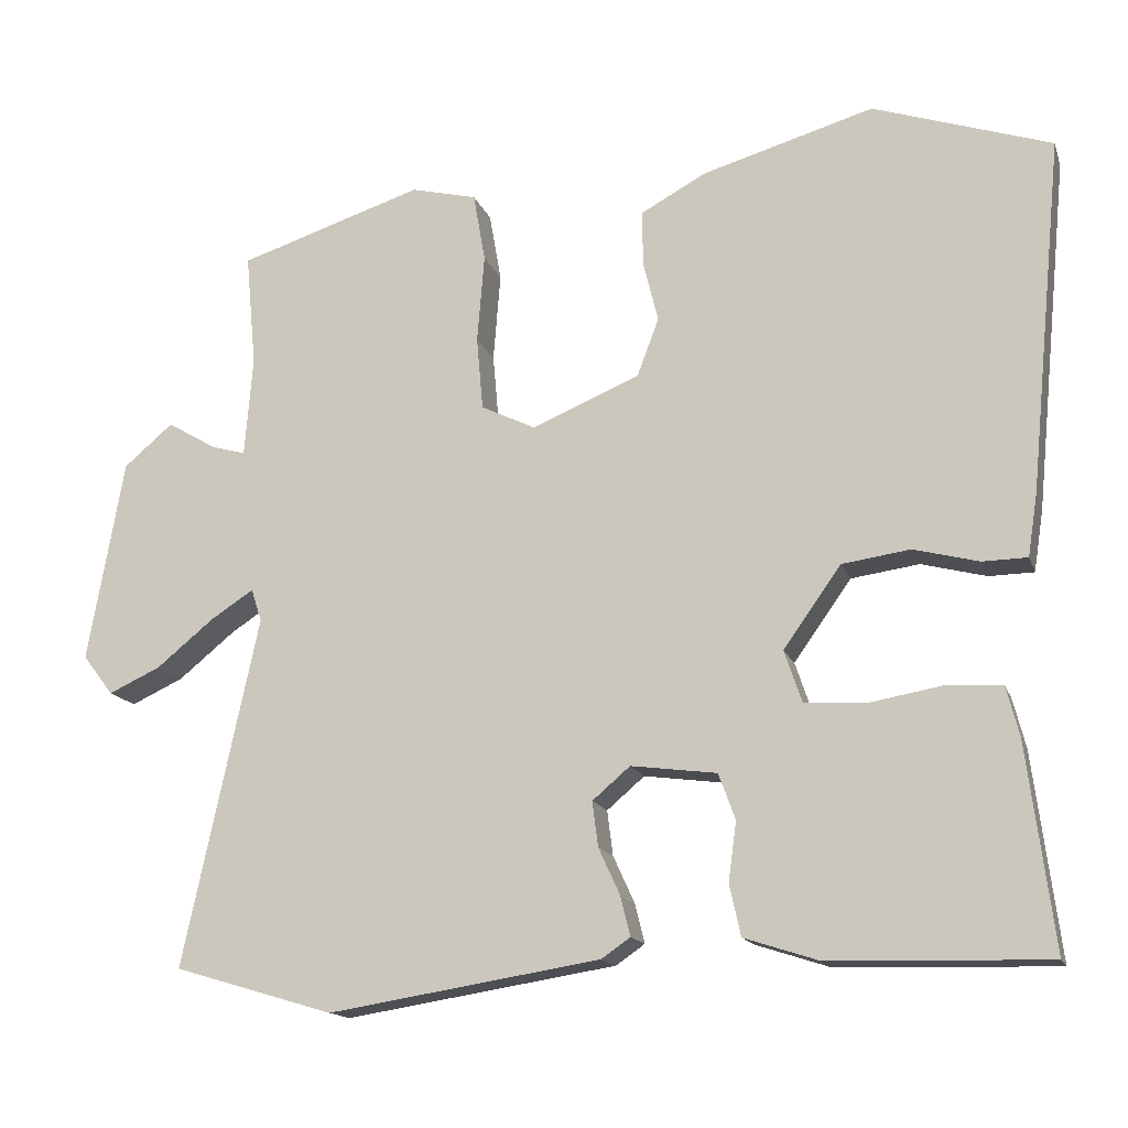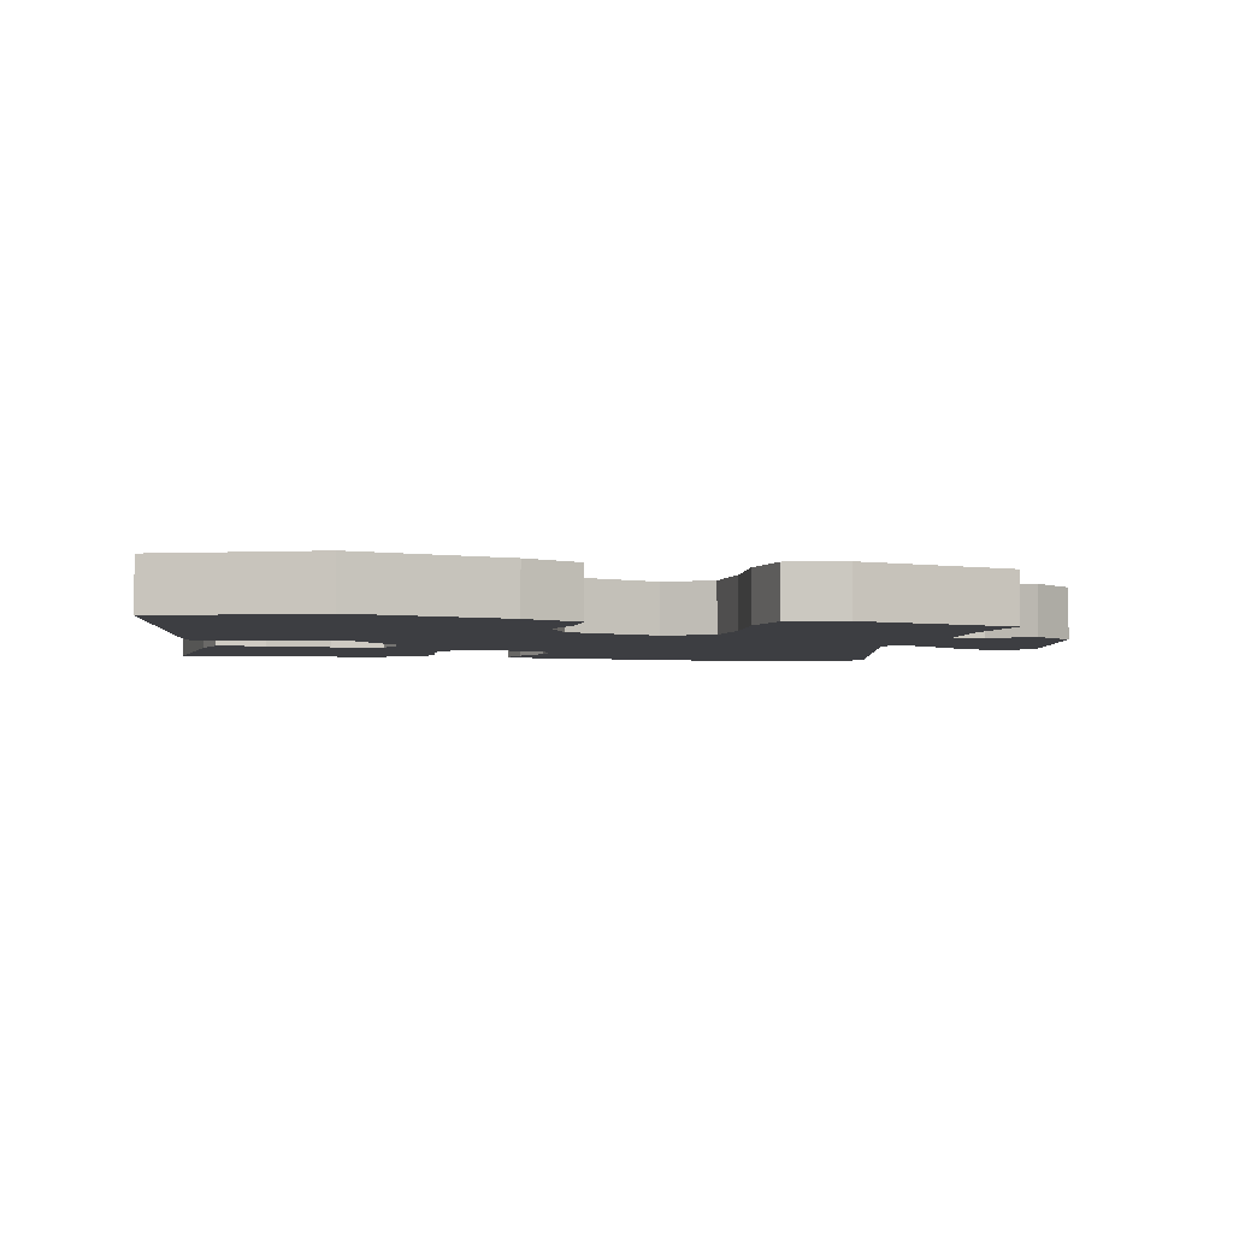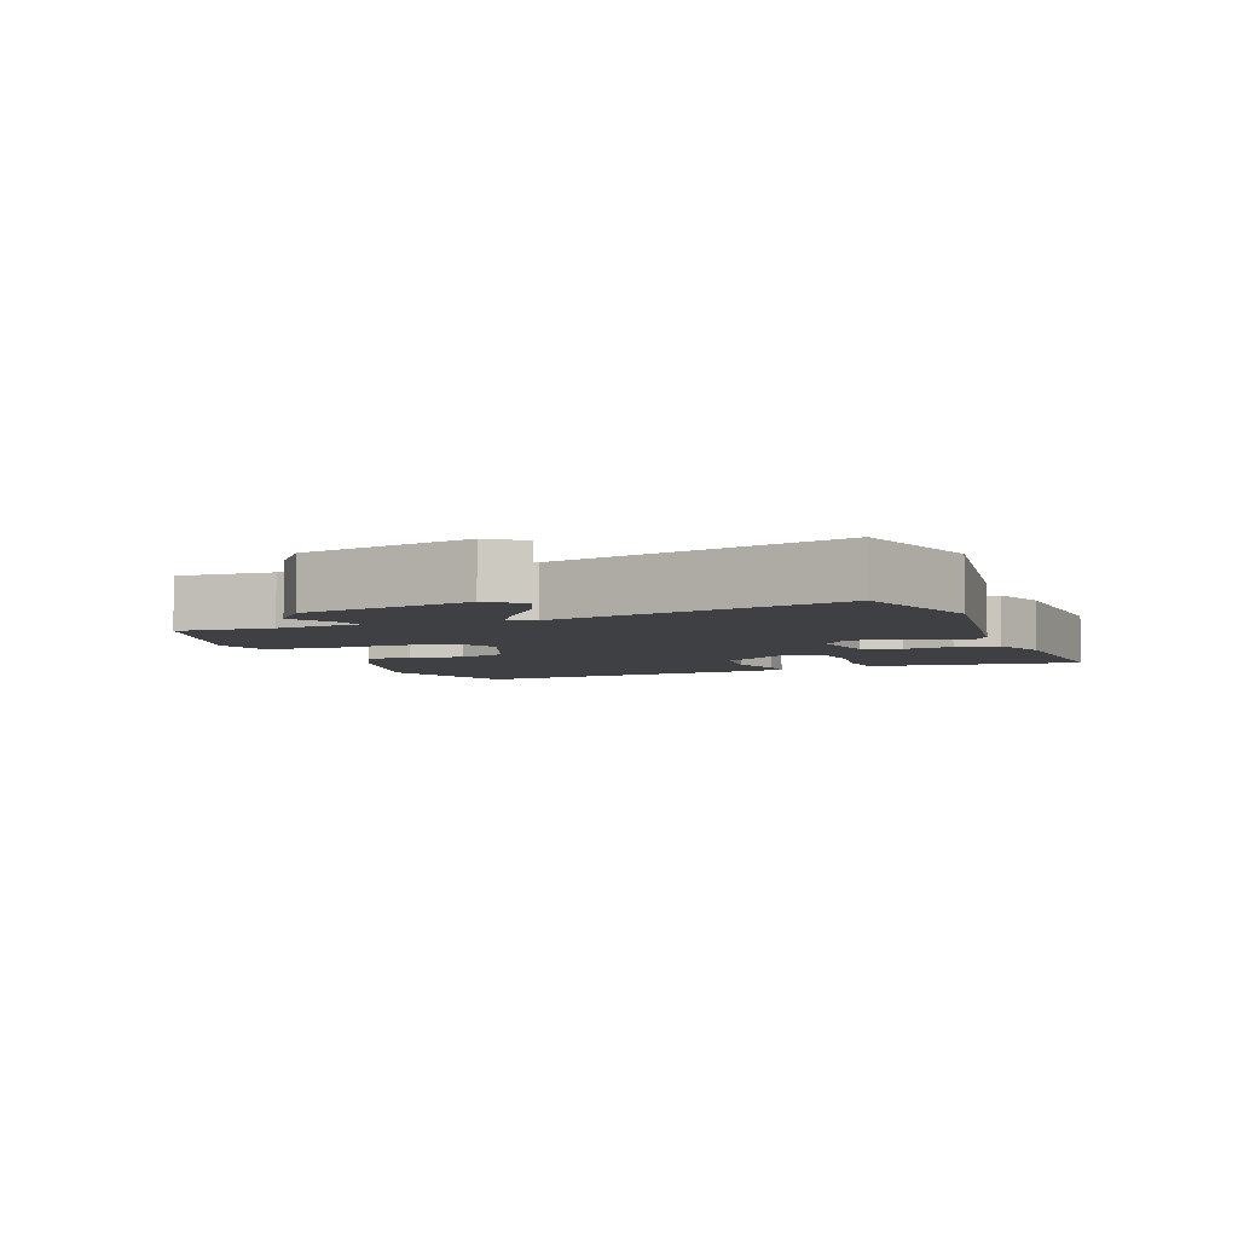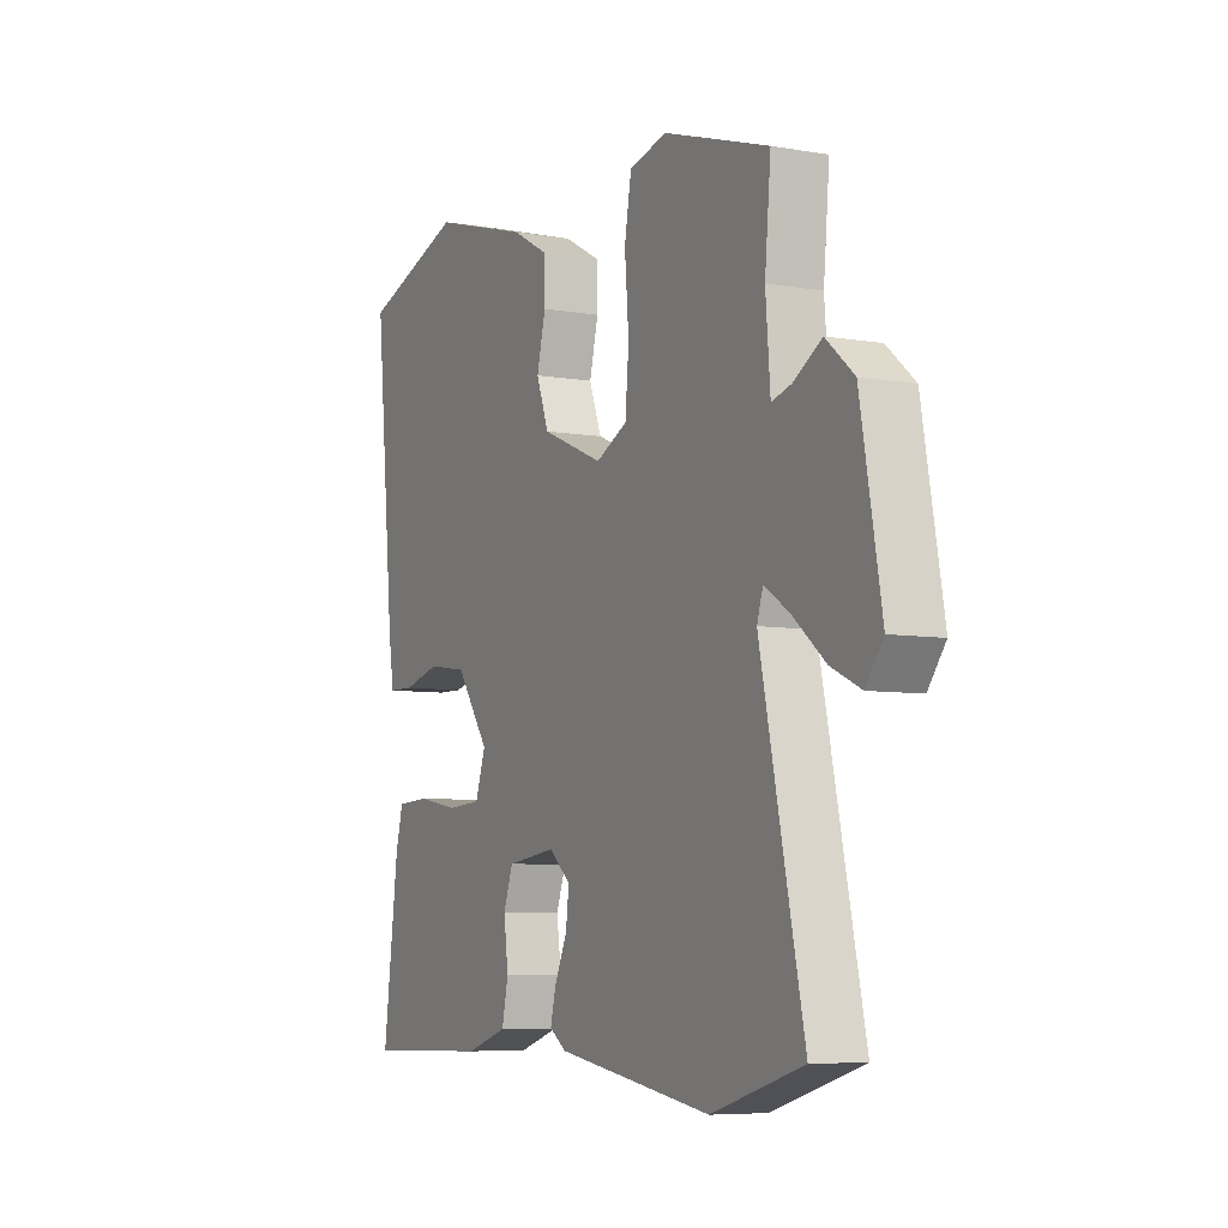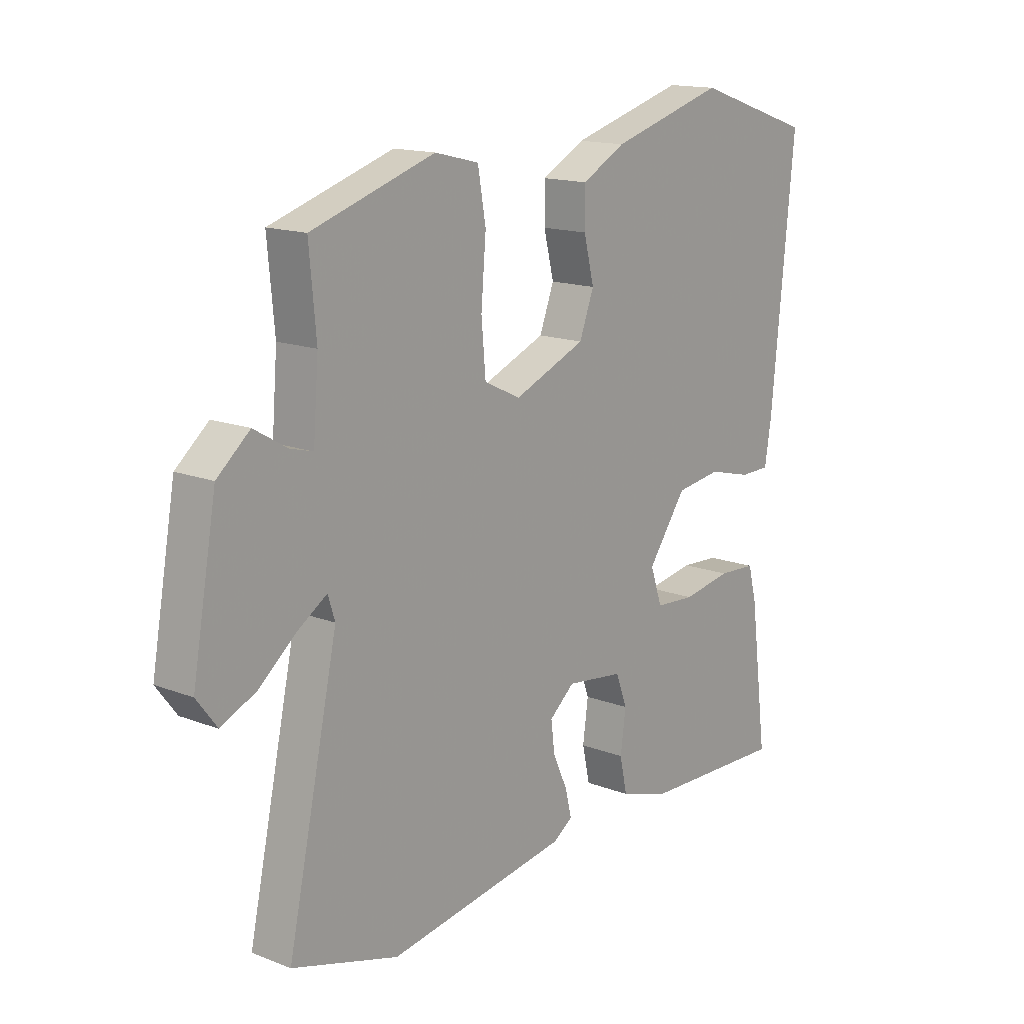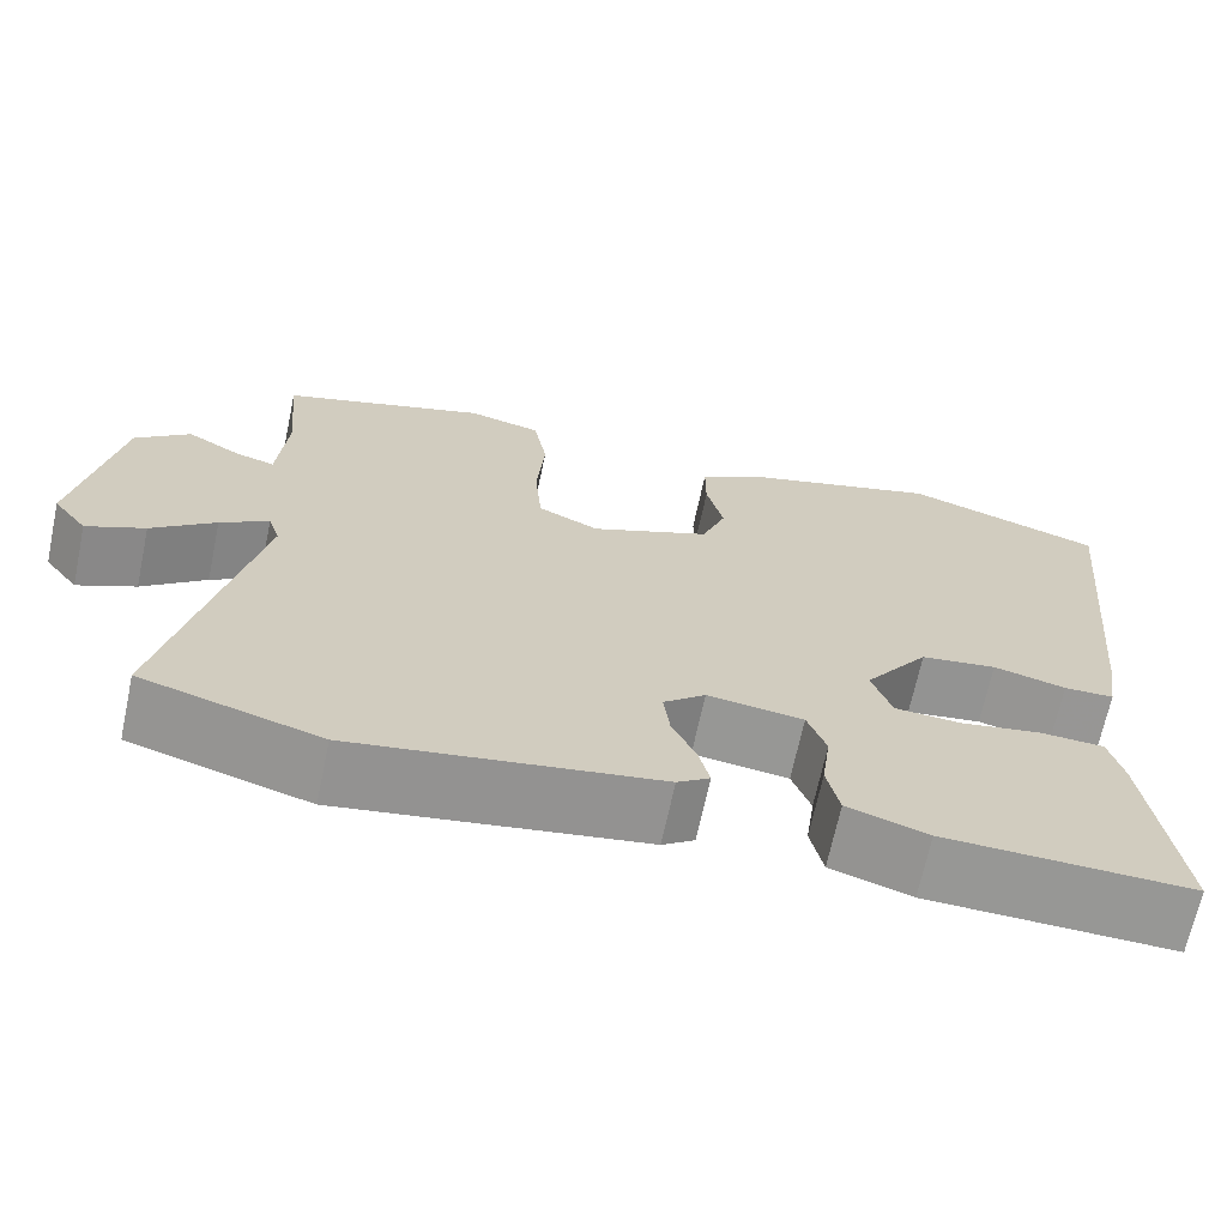
<metadata>
{"format":"obj","ext":"obj","renderer":"f3d","projection":"perspective","resolution":1024,"background":"white","views":[{"elev":-15.1,"azim":-164.3,"up":"+Z"},{"elev":-3.6,"azim":-9.6,"up":"+Y"},{"elev":-5.0,"azim":112.1,"up":"+Y"},{"elev":-6.7,"azim":63.1,"up":"+Z"},{"elev":15.2,"azim":129.4,"up":"+Z"},{"elev":-67.9,"azim":168.0,"up":"+Z"}]}
</metadata>
<code>
v 0.577 0.07 -0.477
v 0.378 0.07 -0.536
v 0.039 0.07 -0.482
v 0.003 0.07 -0.457
v 0.015 0.07 -0.408
v 0.042 0.07 -0.349
v 0.049 0.07 -0.293
v 0.002 0.07 -0.253
v -0.105 0.07 -0.267
v -0.126 0.07 -0.324
v -0.116 0.07 -0.398
v -0.13 0.07 -0.462
v -0.22 0.07 -0.491
v -0.495 0.07 -0.499
v -0.462 0.07 -0.243
v -0.446 0.07 -0.181
v -0.375 0.07 -0.177
v -0.284 0.07 -0.193
v -0.209 0.07 -0.188
v -0.187 0.07 -0.123
v -0.259 0.07 -0.022
v -0.344 0.07 -0.01
v -0.425 0.07 -0.031
v -0.481 0.07 -0.03
v -0.493 0.07 0.047
v -0.536 0.07 0.488
v -0.314 0.07 0.562
v -0.1 0.07 0.5
v -0.019 0.07 0.456
v -0.019 0.07 0.388
v -0.038 0.07 0.311
v -0.011 0.07 0.239
v 0.123 0.07 0.183
v 0.191 0.07 0.216
v 0.199 0.07 0.307
v 0.19 0.07 0.417
v 0.205 0.07 0.503
v 0.287 0.07 0.523
v 0.517 0.07 0.449
v 0.504 0.07 0.308
v 0.514 0.07 0.183
v 0.557 0.07 0.195
v 0.618 0.07 0.231
v 0.679 0.07 0.179
v 0.724 0.07 -0.074
v 0.686 0.07 -0.124
v 0.621 0.07 -0.094
v 0.55 0.07 -0.036
v 0.496 0.07 -0.001
v 0.483 0.07 -0.042
v 0.577 0 -0.477
v 0.378 0 -0.536
v 0.039 0 -0.482
v 0.003 0 -0.457
v 0.015 0 -0.408
v 0.042 0 -0.349
v 0.049 0 -0.293
v 0.002 0 -0.253
v -0.105 0 -0.267
v -0.126 0 -0.324
v -0.116 0 -0.398
v -0.13 0 -0.462
v -0.22 0 -0.491
v -0.495 0 -0.499
v -0.462 0 -0.243
v -0.446 0 -0.181
v -0.375 0 -0.177
v -0.284 0 -0.193
v -0.209 0 -0.188
v -0.187 0 -0.123
v -0.259 0 -0.022
v -0.344 0 -0.01
v -0.425 0 -0.031
v -0.481 0 -0.03
v -0.493 0 0.047
v -0.536 0 0.488
v -0.314 0 0.562
v -0.1 0 0.5
v -0.019 0 0.456
v -0.019 0 0.388
v -0.038 0 0.311
v -0.011 0 0.239
v 0.123 0 0.183
v 0.191 0 0.216
v 0.199 0 0.307
v 0.19 0 0.417
v 0.205 0 0.503
v 0.287 0 0.523
v 0.517 0 0.449
v 0.504 0 0.308
v 0.514 0 0.183
v 0.557 0 0.195
v 0.618 0 0.231
v 0.679 0 0.179
v 0.724 0 -0.074
v 0.686 0 -0.124
v 0.621 0 -0.094
v 0.55 0 -0.036
v 0.496 0 -0.001
v 0.483 0 -0.042
f 45 46 47 48
f 45 48 49
f 42 43 44 45
f 41 42 45 49
f 40 41 49 50
f 38 39 40
f 35 36 37 38
f 34 35 38 40
f 33 34 40 50
f 28 29 30 31
f 26 27 28 31
f 26 31 32
f 25 26 32
f 22 23 24 25
f 21 22 25 32
f 20 21 32 33
f 15 16 17 18
f 15 18 19
f 14 15 19
f 13 14 19
f 10 11 12 13
f 9 10 13 19
f 8 9 19 20
f 3 4 5 6
f 3 6 7
f 2 3 7
f 1 2 7 8
f 20 33 50
f 1 8 20 50
f 98 97 96 95
f 99 98 95
f 95 94 93 92
f 99 95 92 91
f 100 99 91 90
f 90 89 88
f 88 87 86 85
f 90 88 85 84
f 100 90 84 83
f 81 80 79 78
f 81 78 77 76
f 82 81 76
f 82 76 75
f 75 74 73 72
f 82 75 72 71
f 83 82 71 70
f 68 67 66 65
f 69 68 65
f 69 65 64
f 69 64 63
f 63 62 61 60
f 69 63 60 59
f 70 69 59 58
f 56 55 54 53
f 57 56 53
f 57 53 52
f 58 57 52 51
f 100 83 70
f 100 70 58 51
f 1 51 52 2
f 2 52 53 3
f 3 53 54 4
f 4 54 55 5
f 5 55 56 6
f 6 56 57 7
f 7 57 58 8
f 8 58 59 9
f 9 59 60 10
f 10 60 61 11
f 11 61 62 12
f 12 62 63 13
f 13 63 64 14
f 14 64 65 15
f 15 65 66 16
f 16 66 67 17
f 17 67 68 18
f 18 68 69 19
f 19 69 70 20
f 20 70 71 21
f 21 71 72 22
f 22 72 73 23
f 23 73 74 24
f 24 74 75 25
f 25 75 76 26
f 26 76 77 27
f 27 77 78 28
f 28 78 79 29
f 29 79 80 30
f 30 80 81 31
f 31 81 82 32
f 32 82 83 33
f 33 83 84 34
f 34 84 85 35
f 35 85 86 36
f 36 86 87 37
f 37 87 88 38
f 38 88 89 39
f 39 89 90 40
f 40 90 91 41
f 41 91 92 42
f 42 92 93 43
f 43 93 94 44
f 44 94 95 45
f 45 95 96 46
f 46 96 97 47
f 47 97 98 48
f 48 98 99 49
f 49 99 100 50
f 50 100 51 1

</code>
